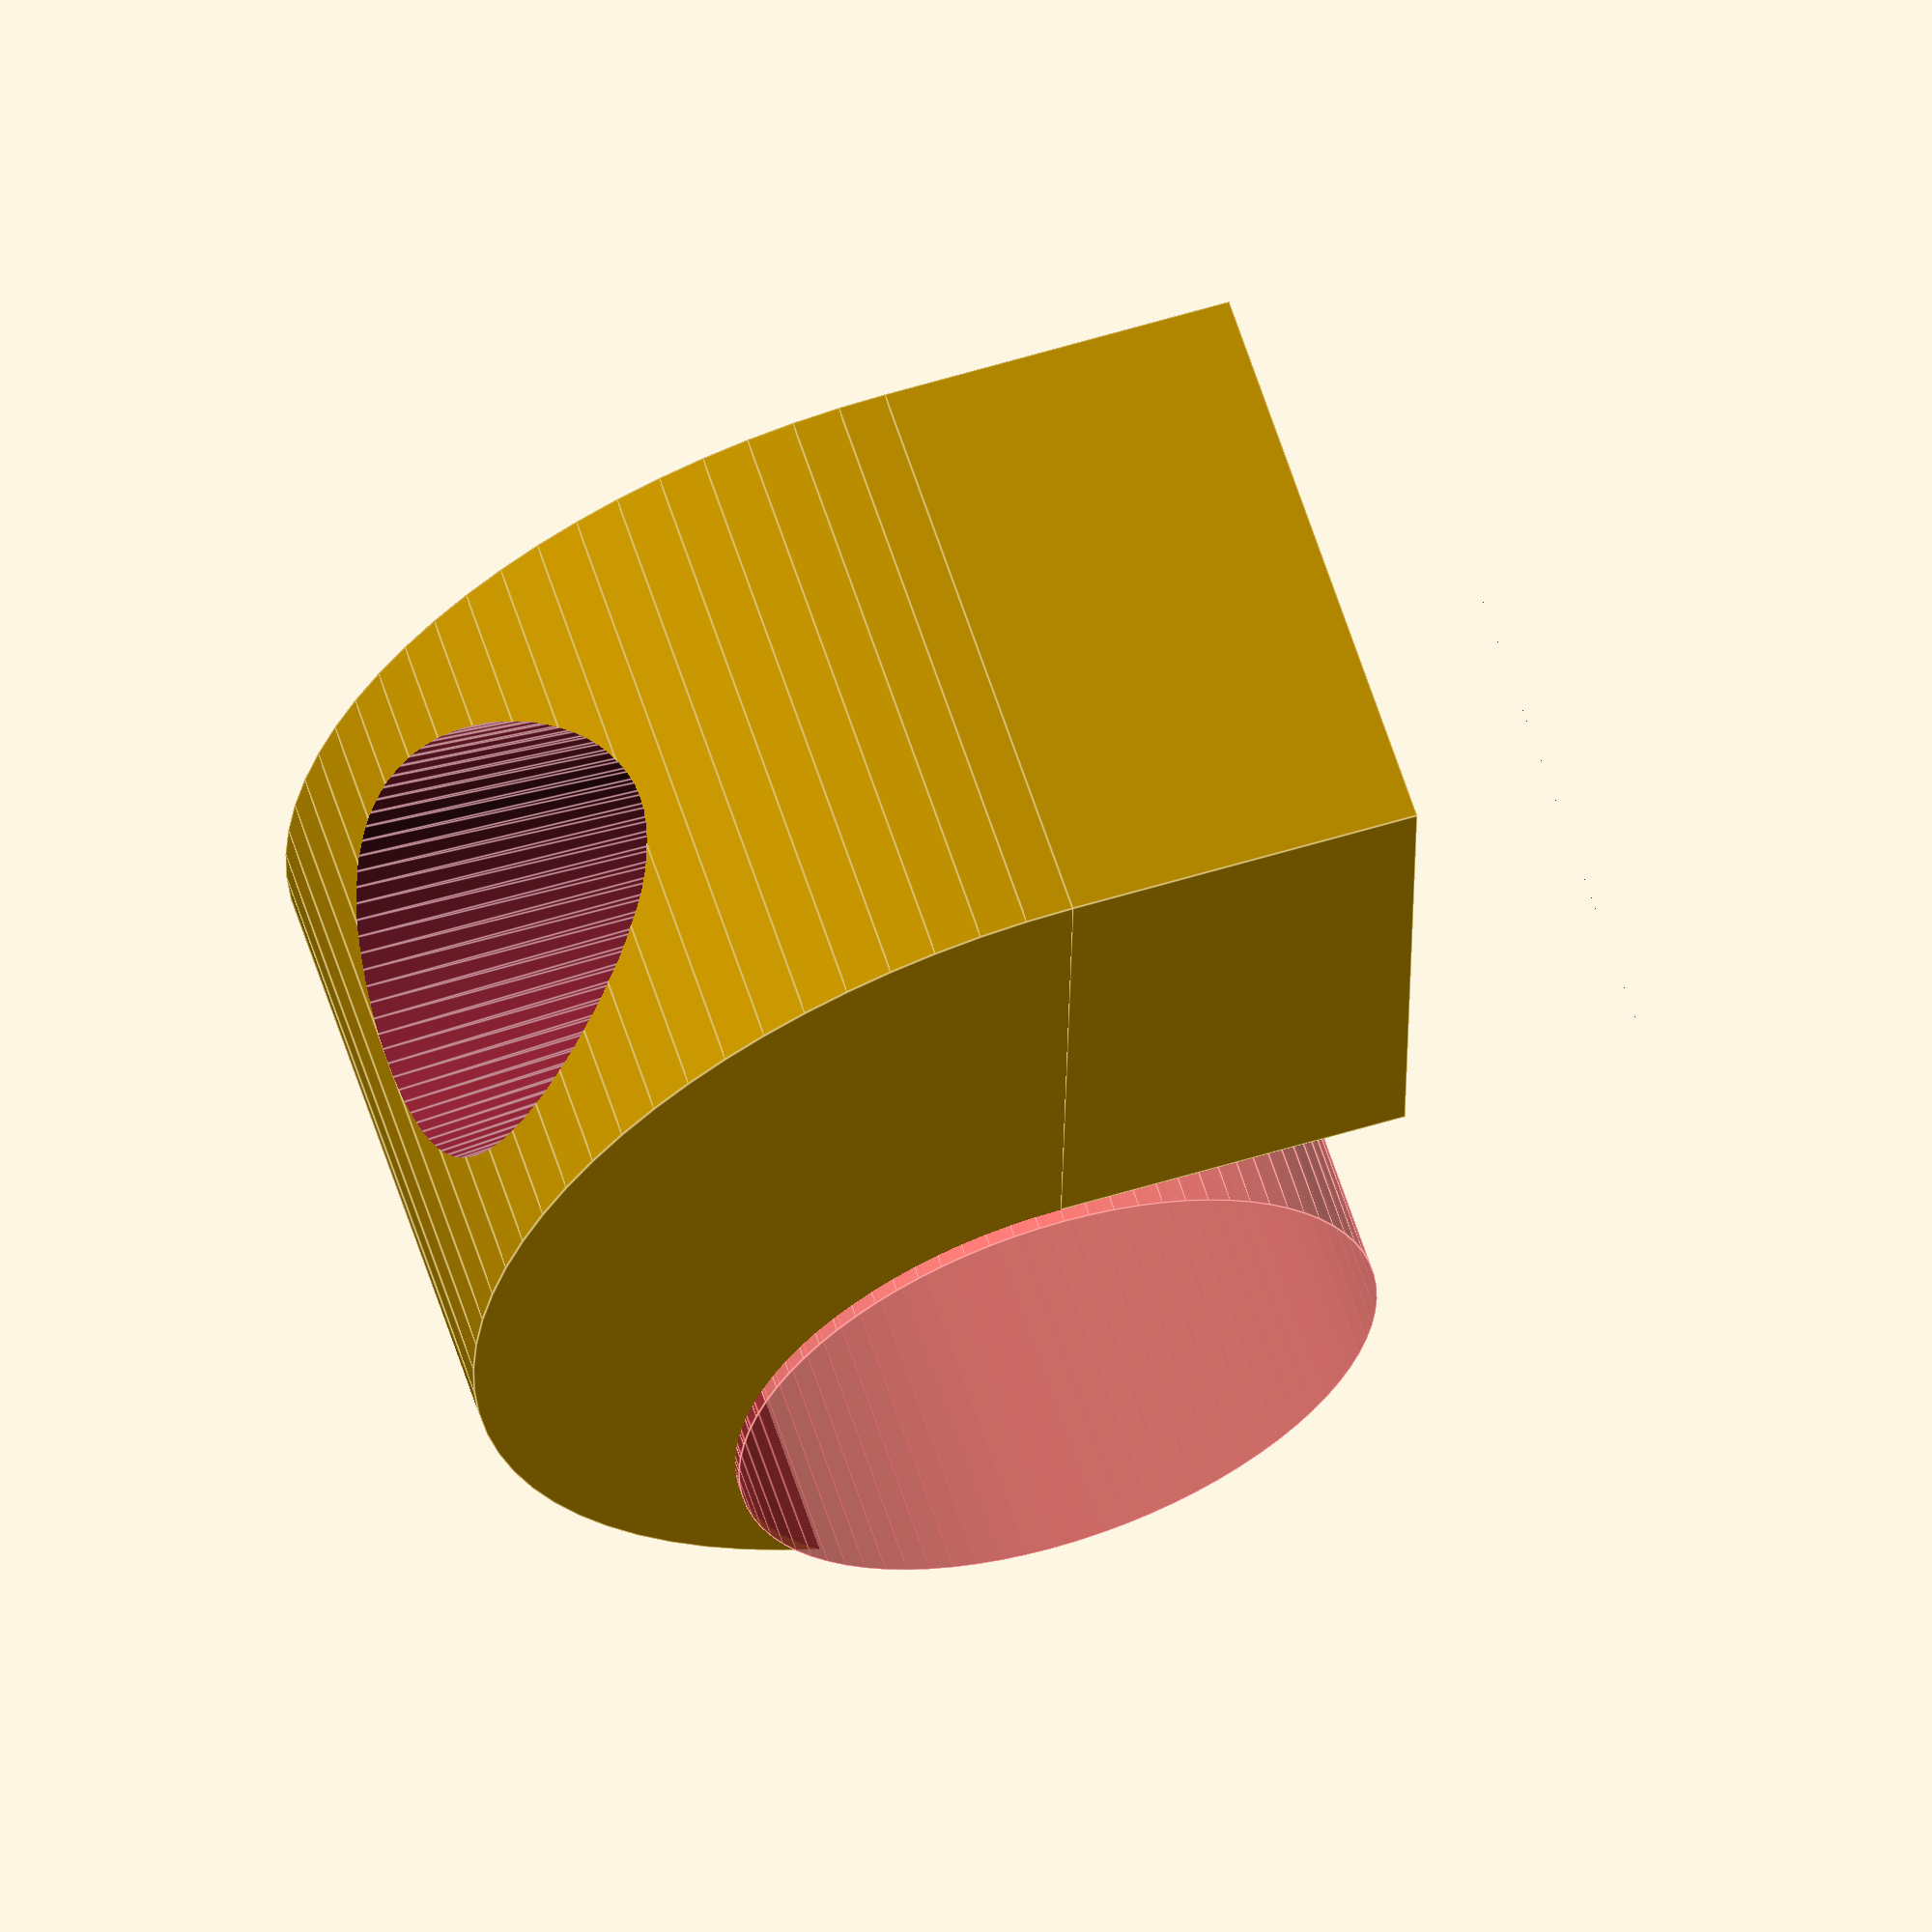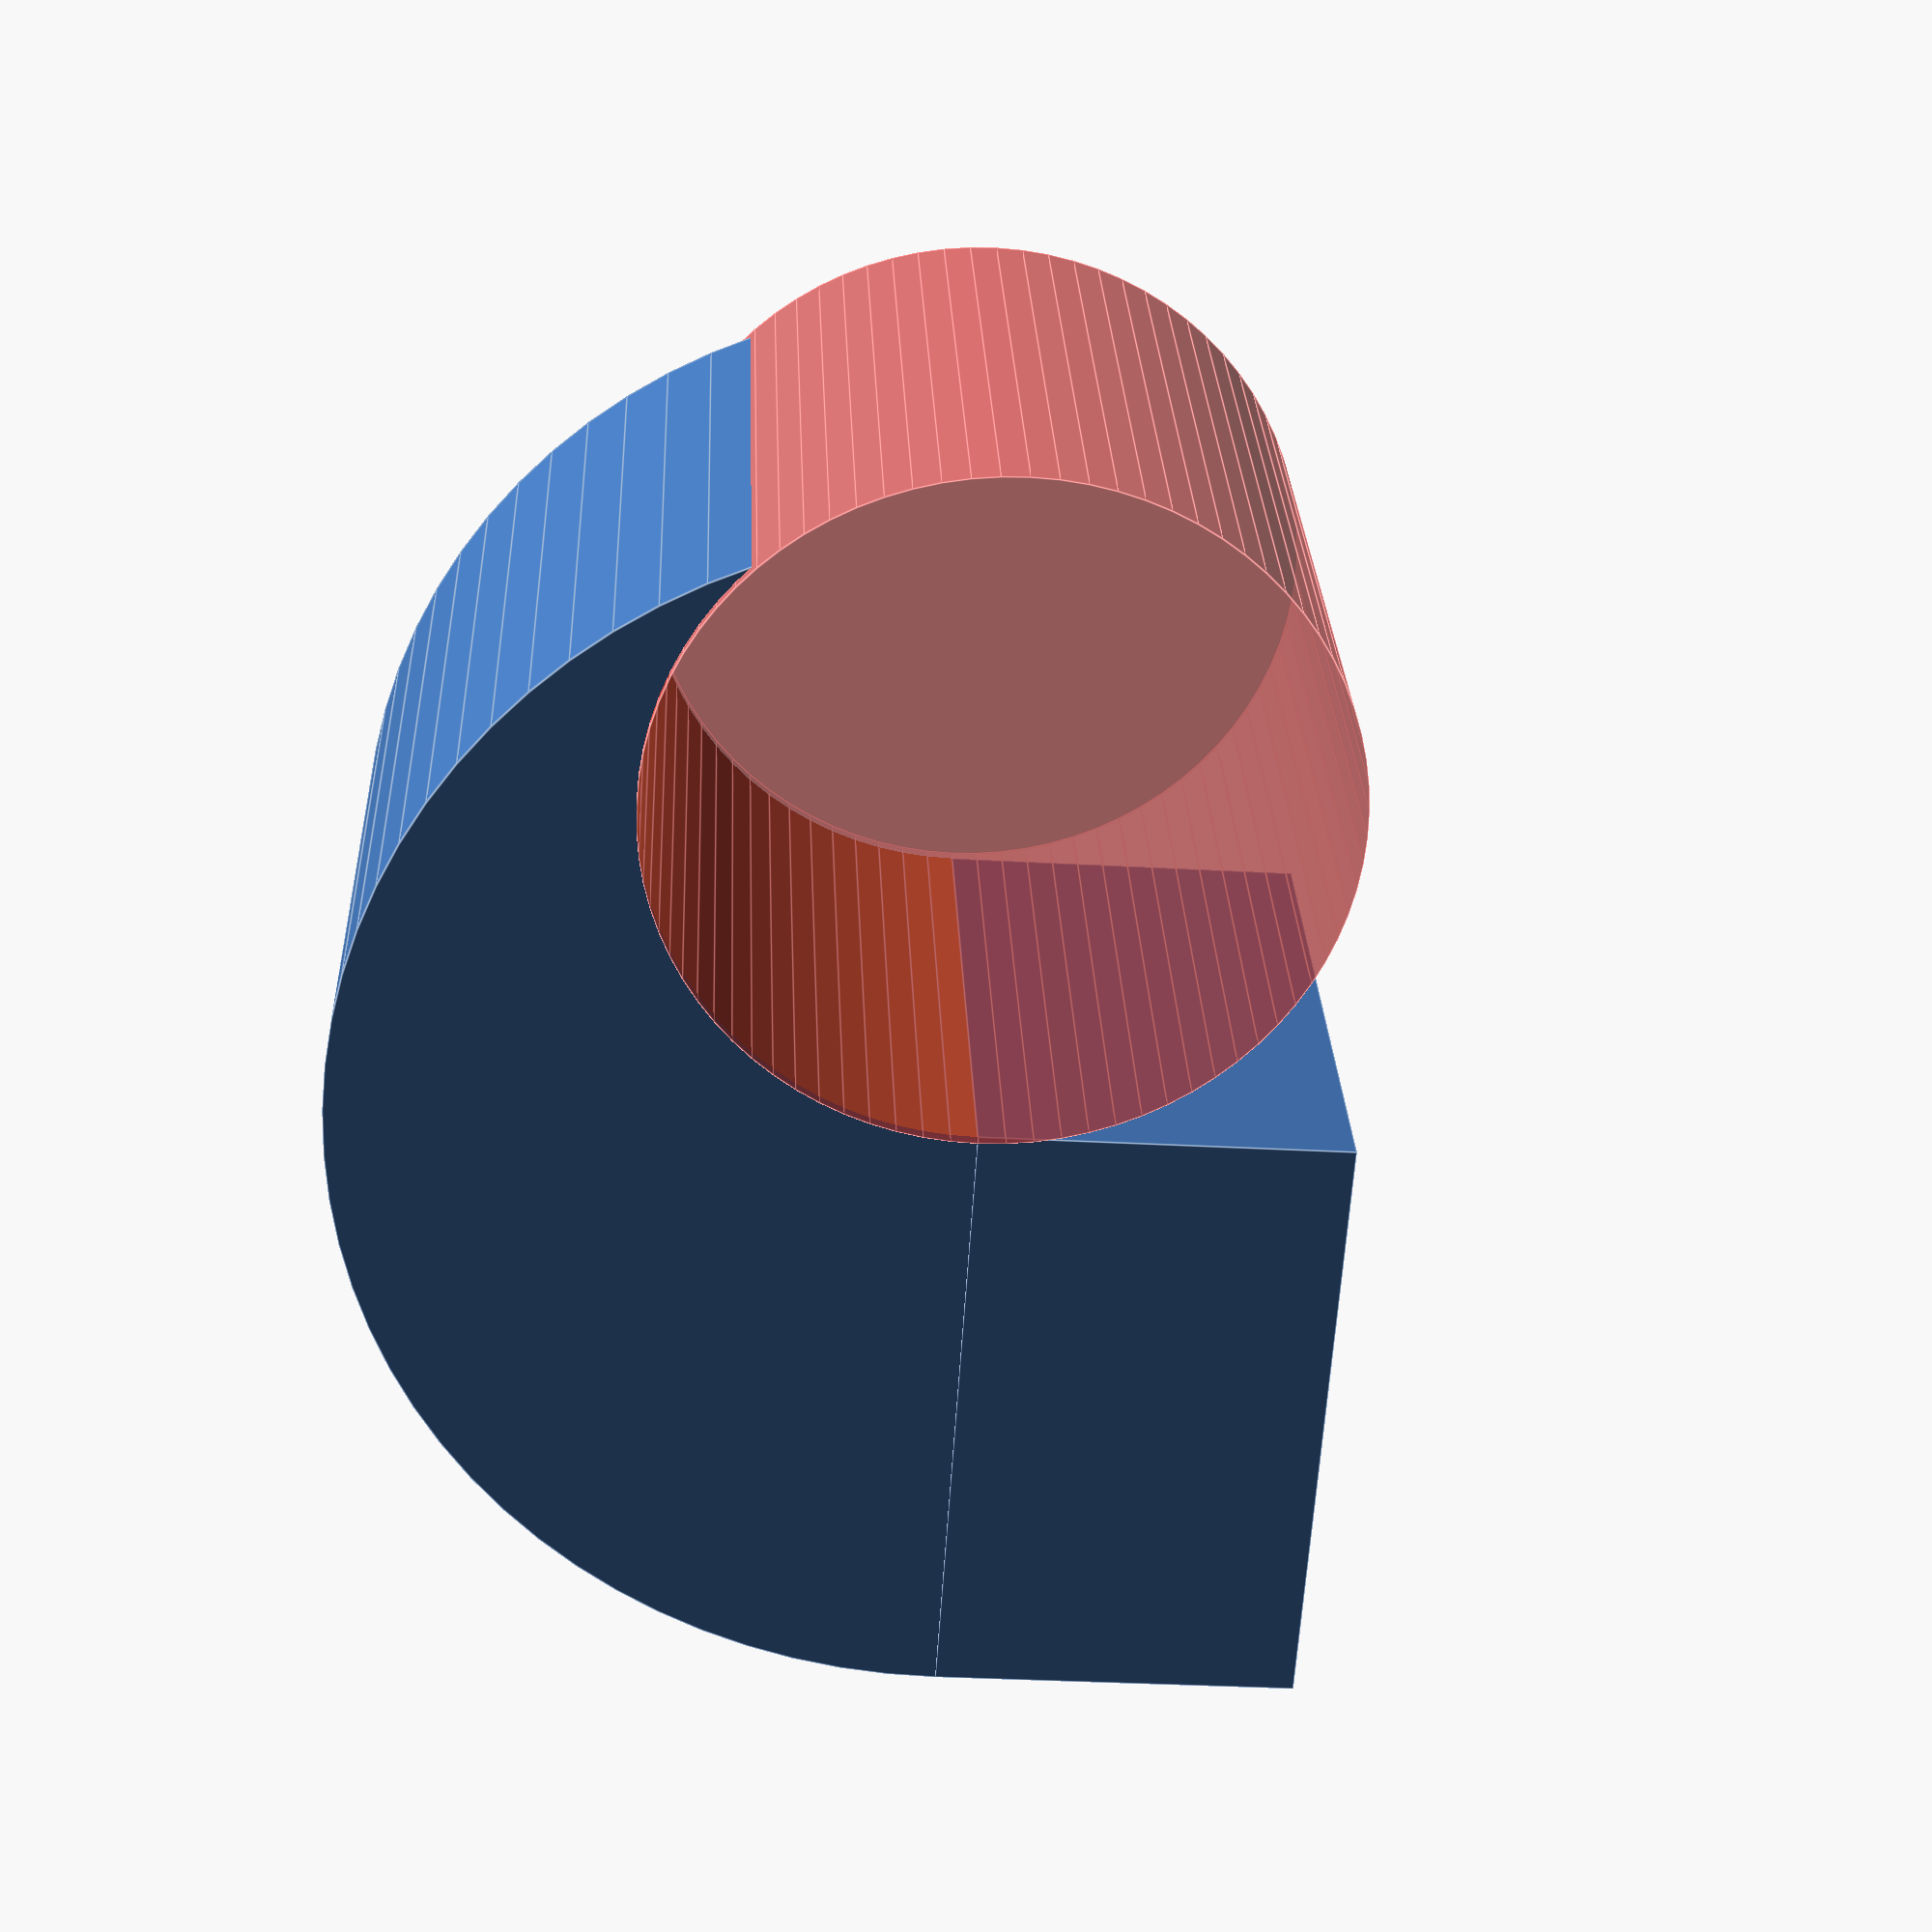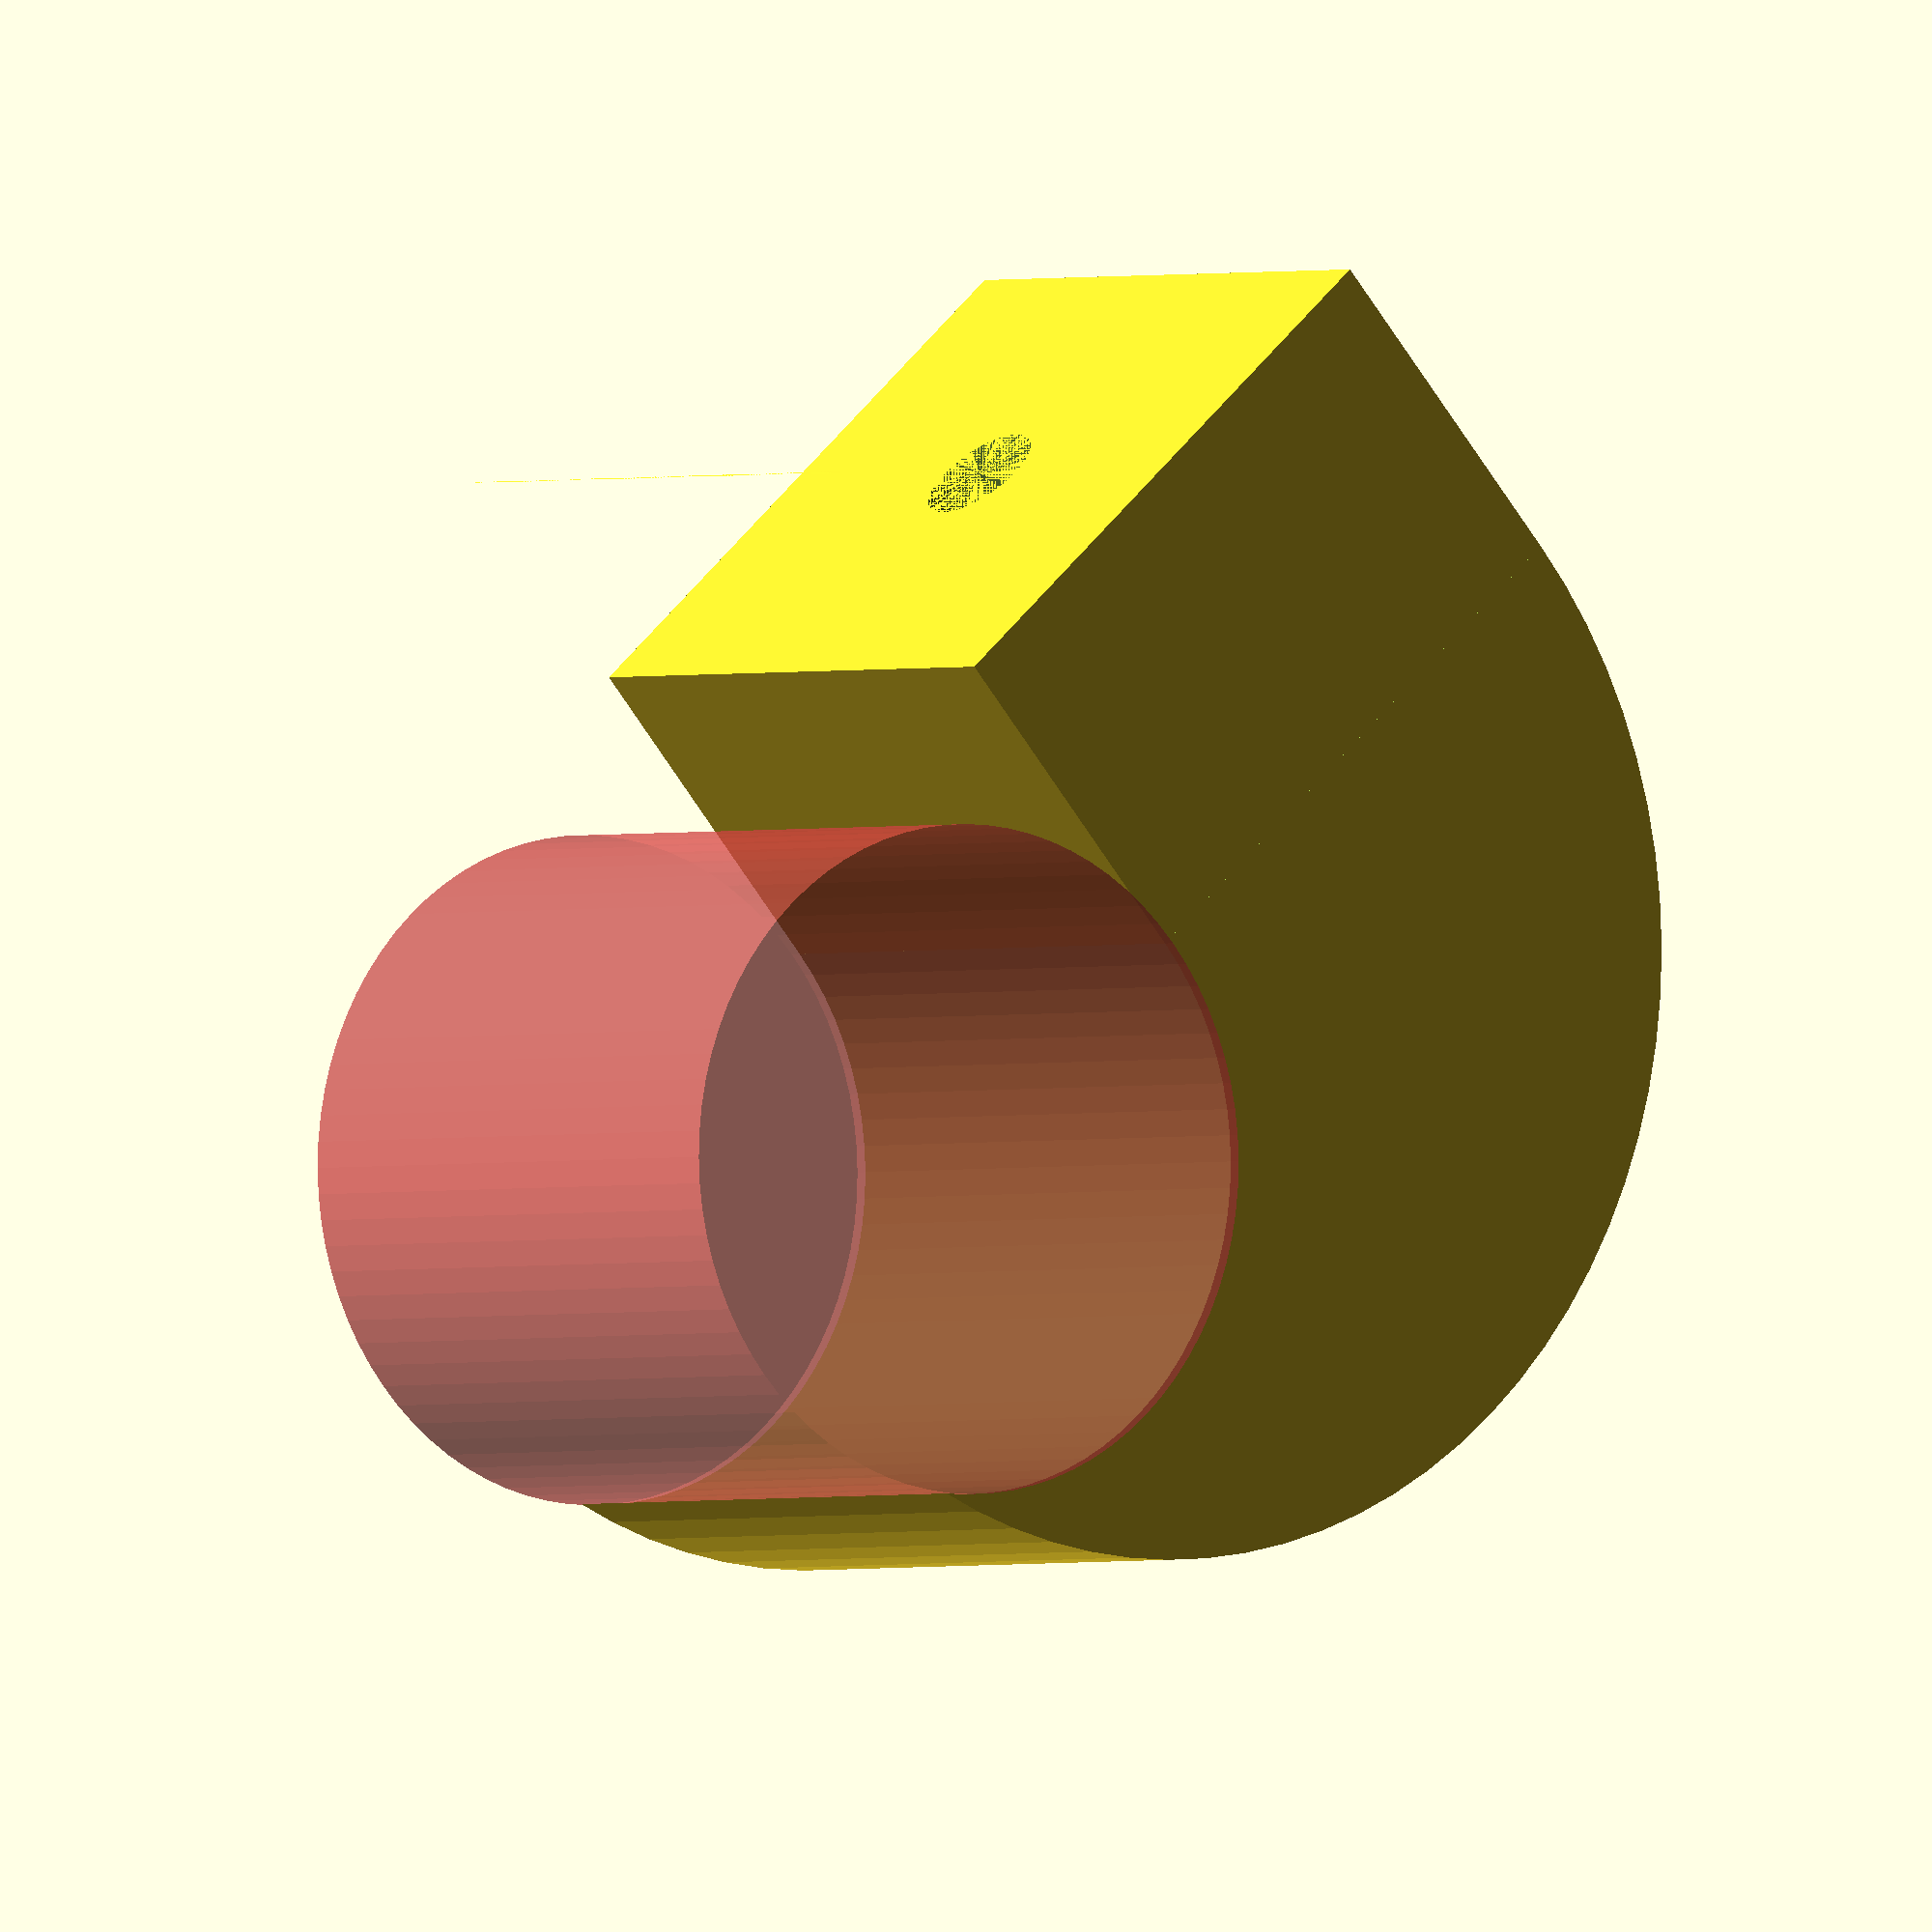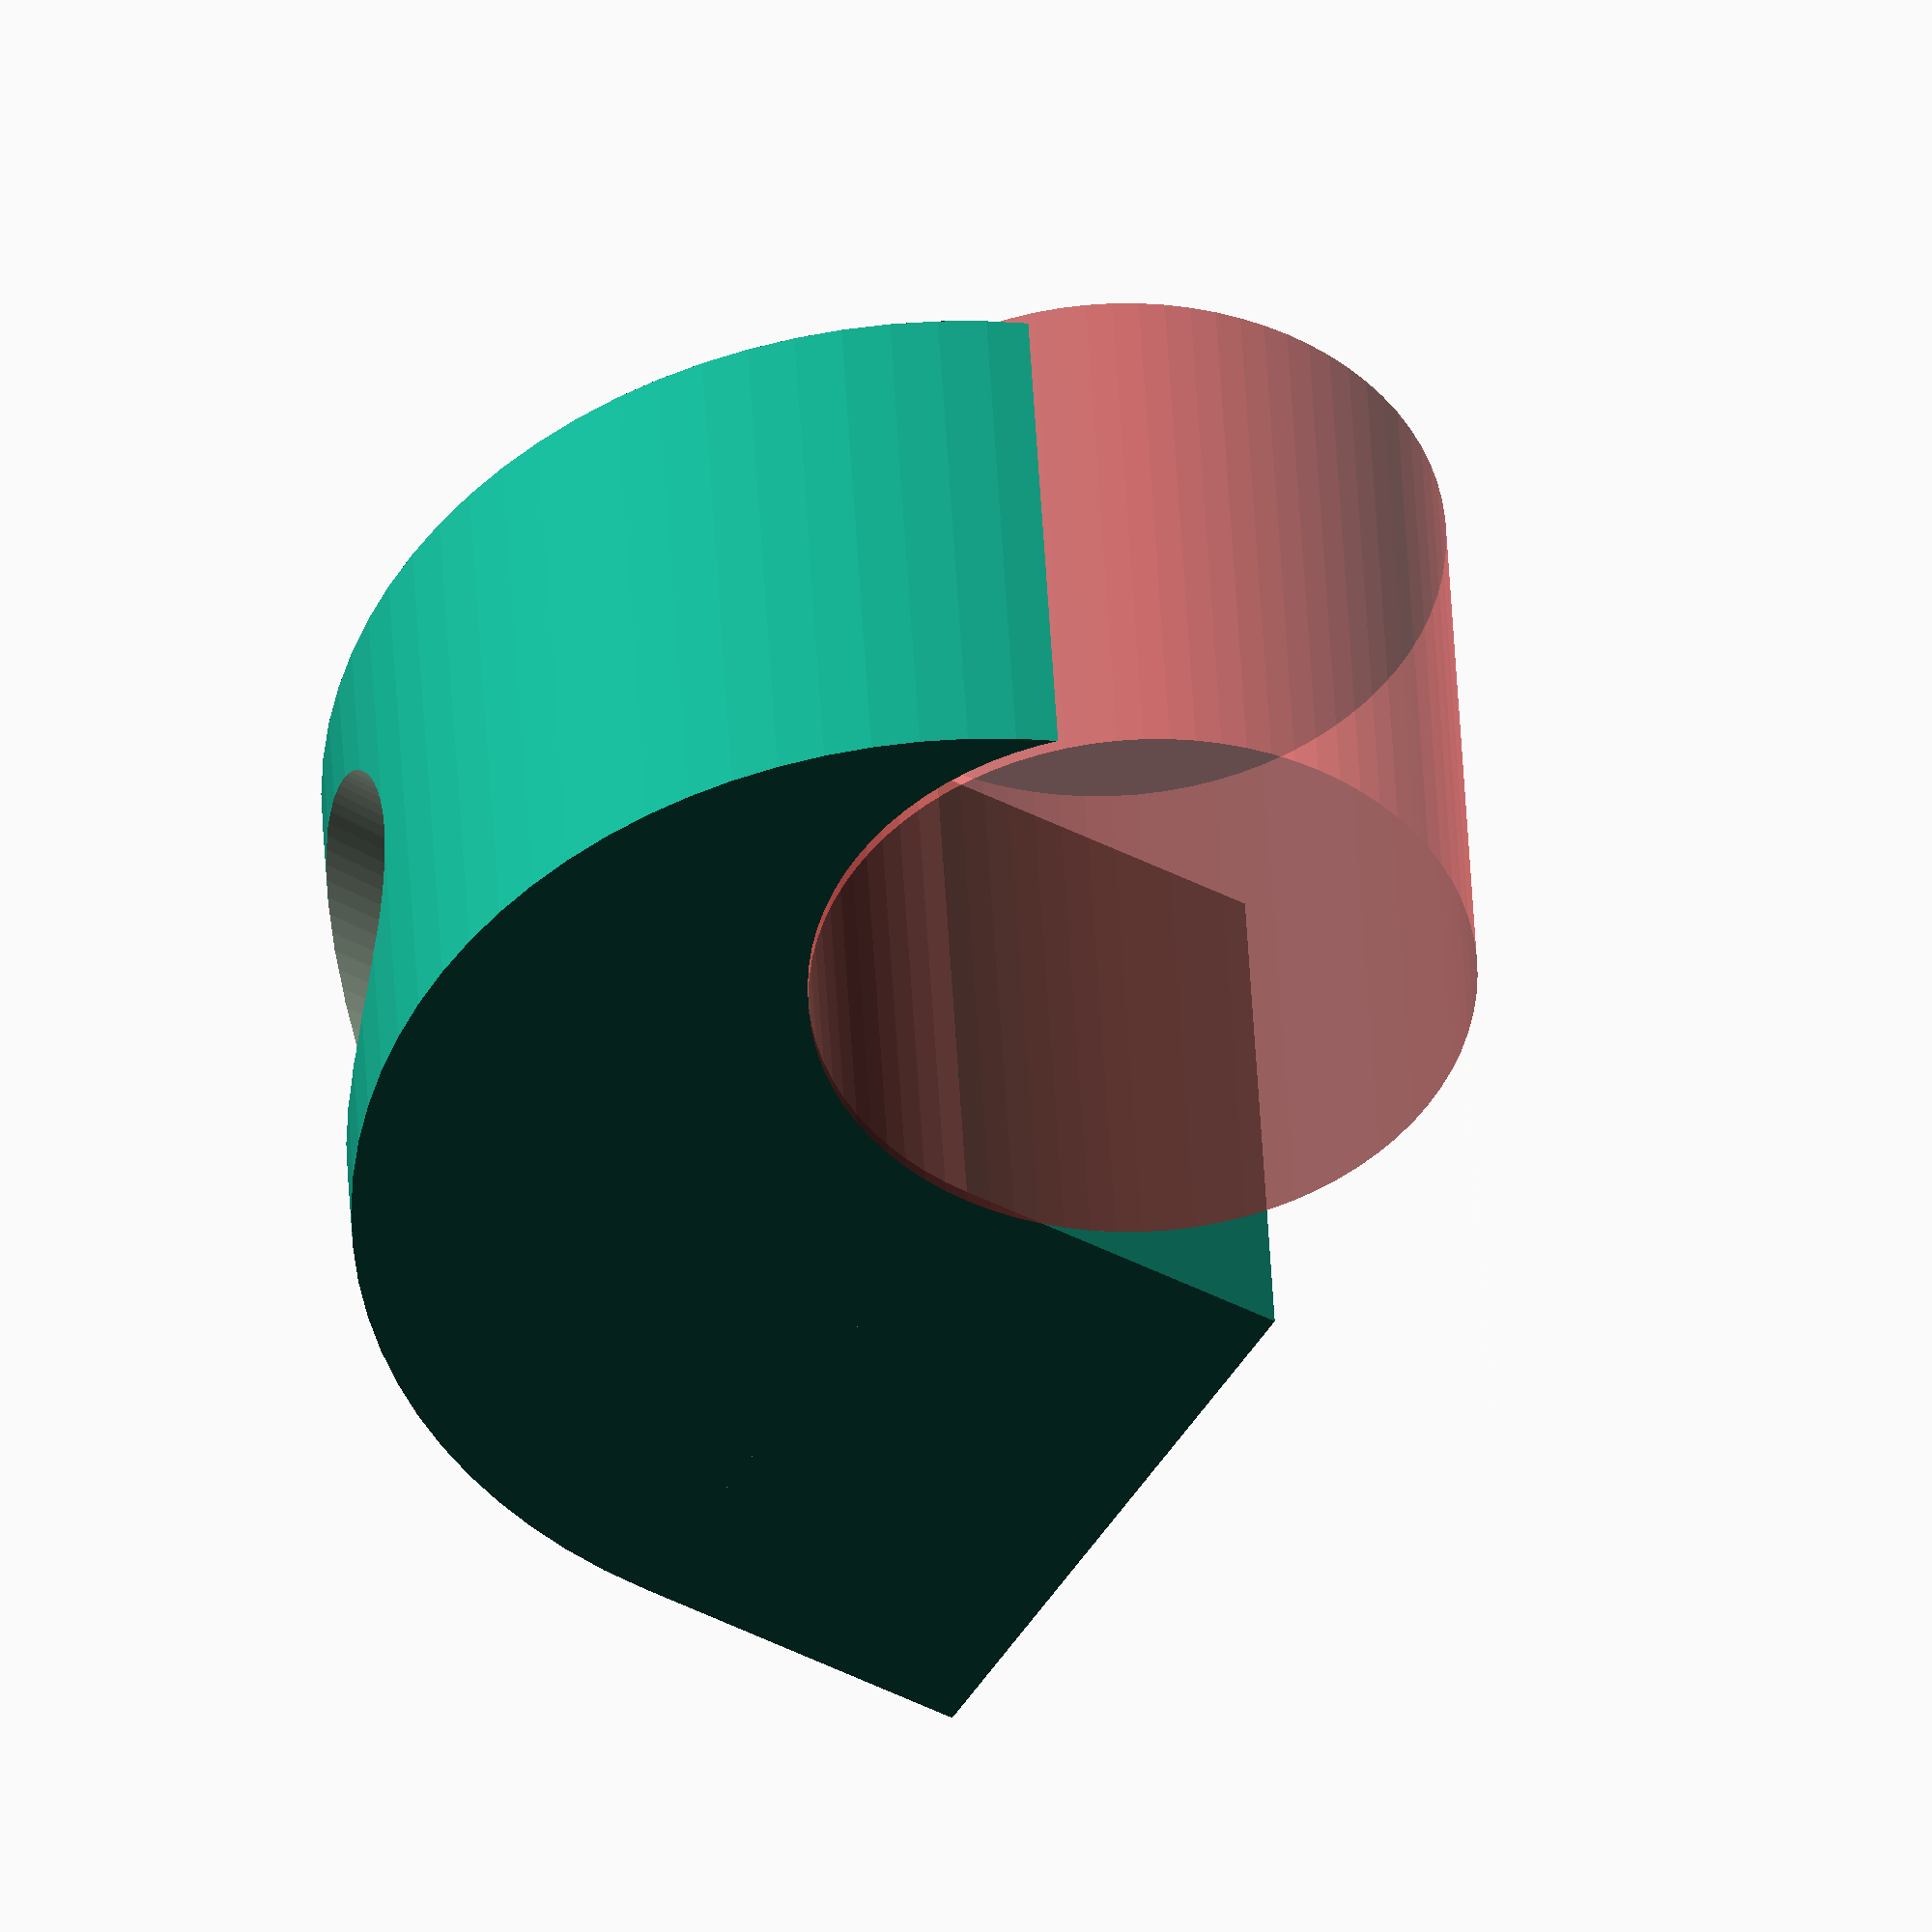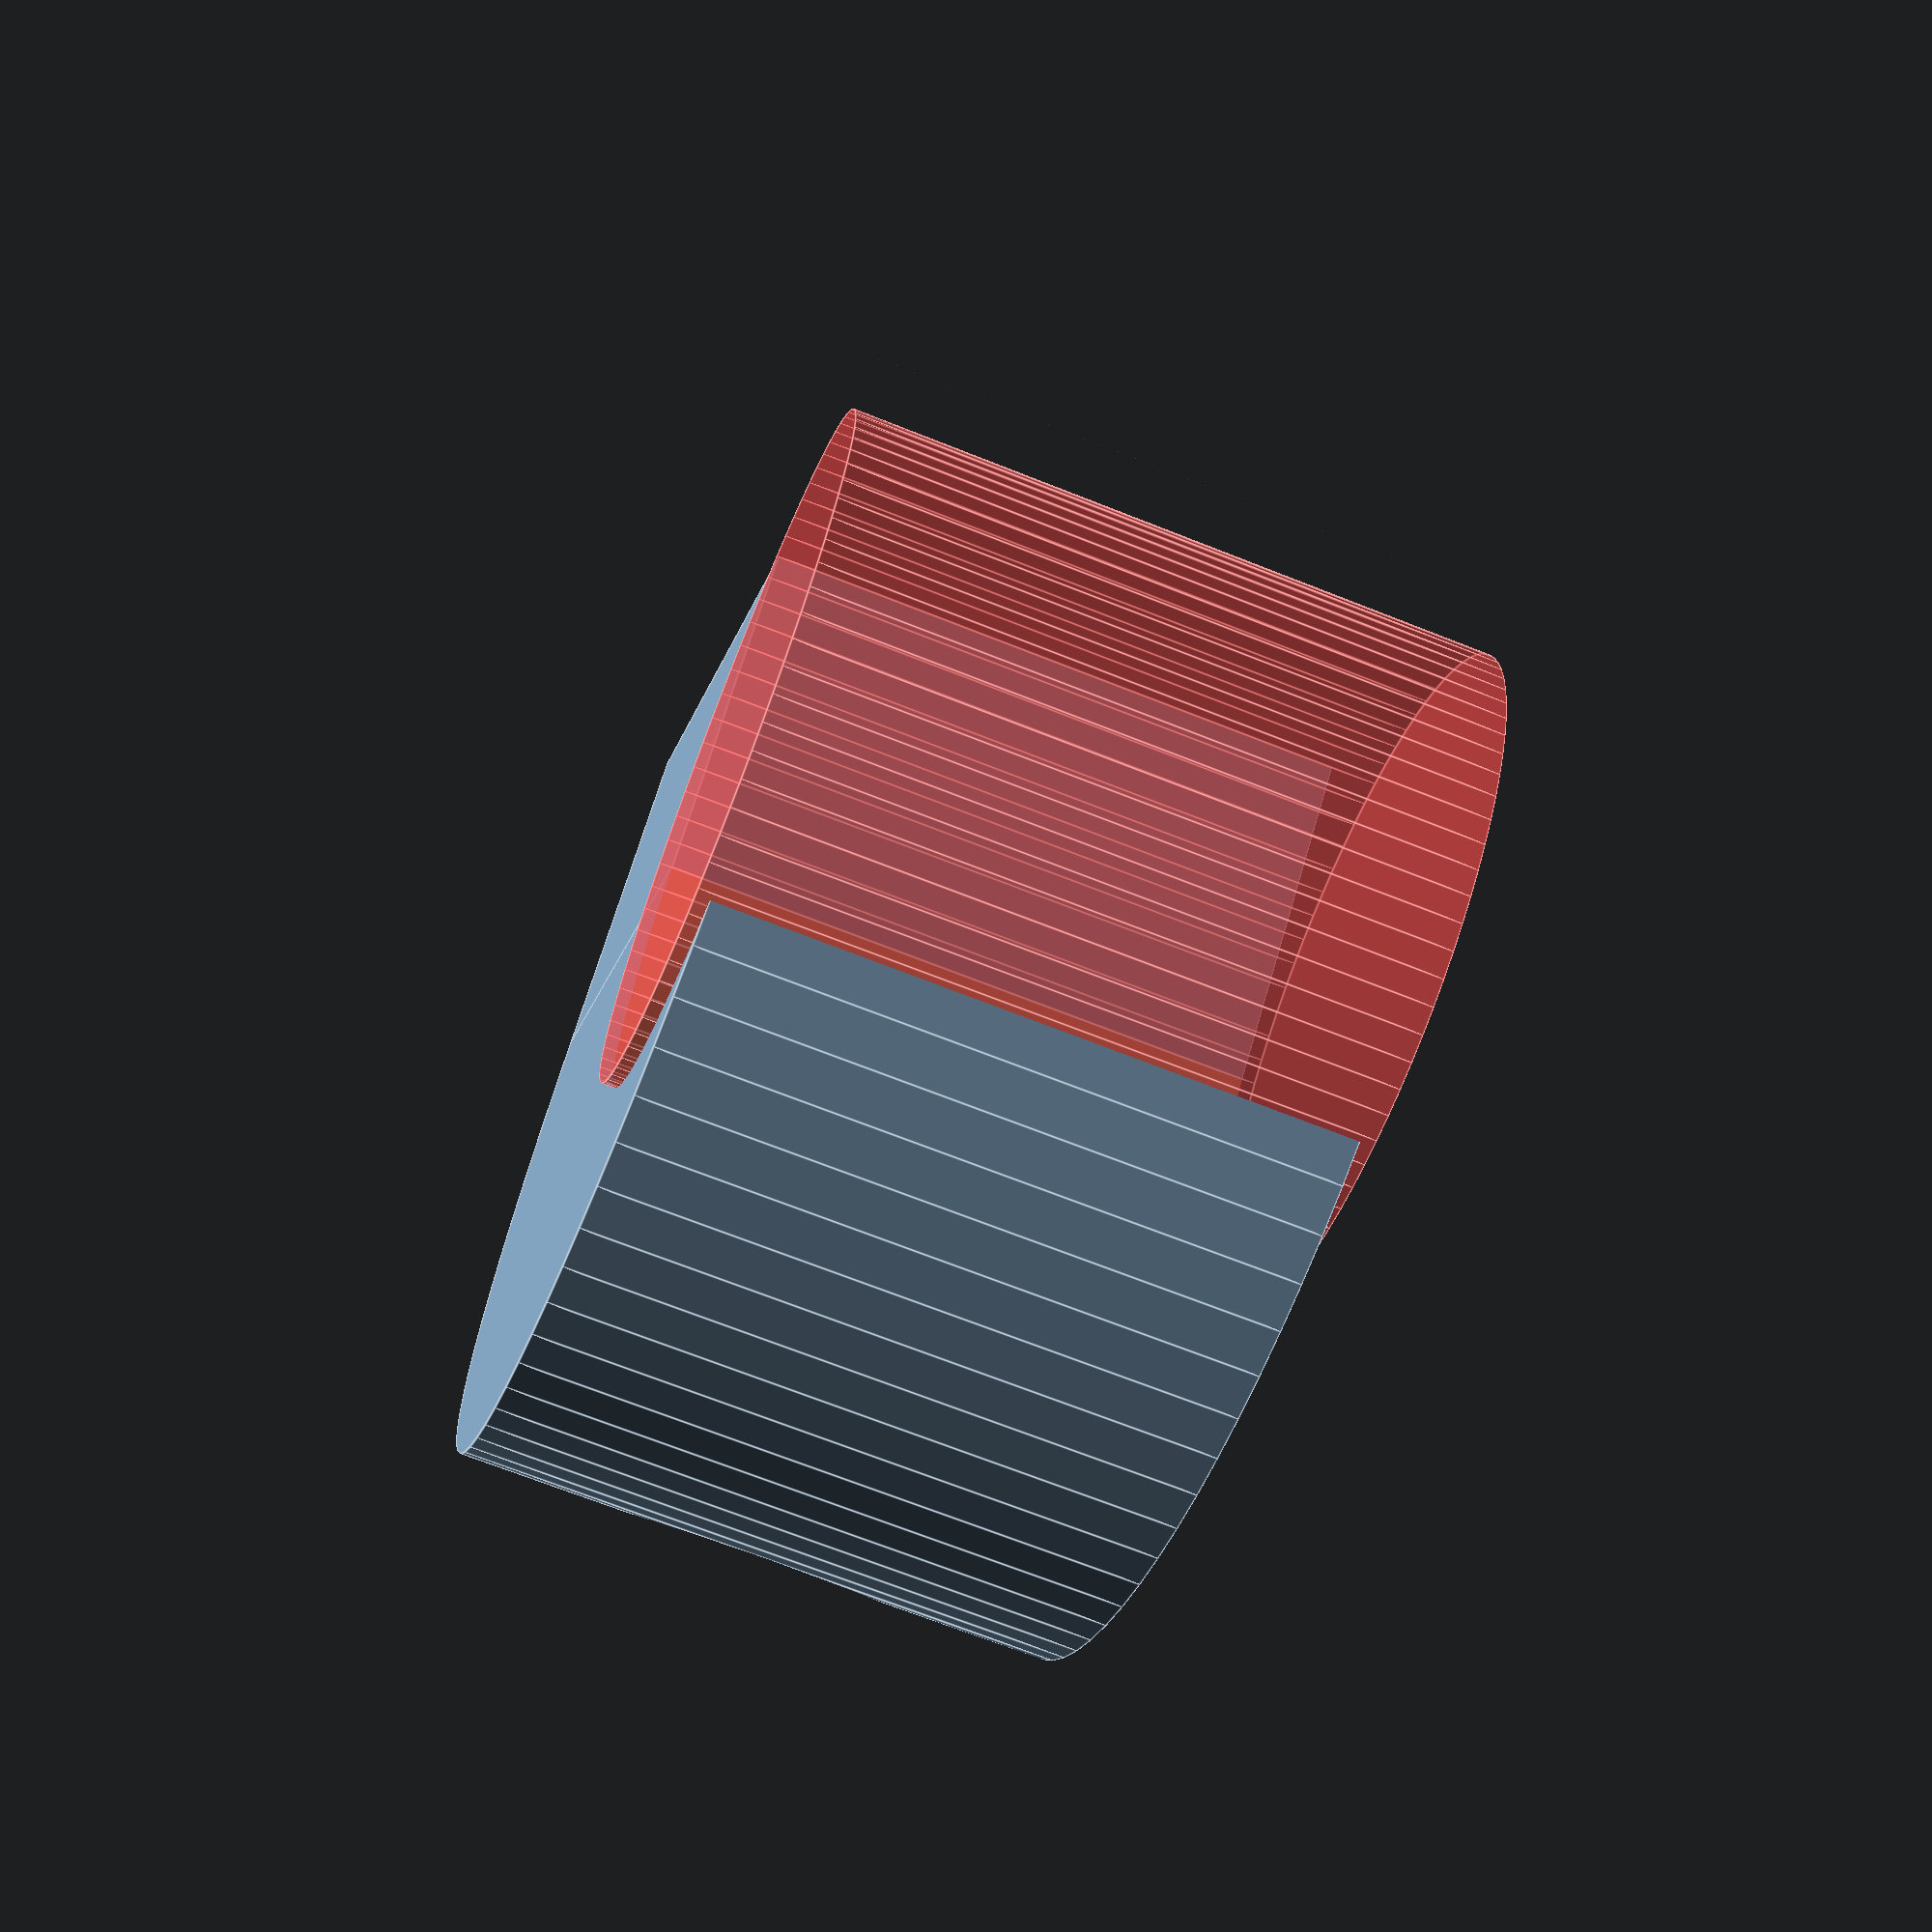
<openscad>
chassis_tube_d = 25;	//TODO: Check
diff = 26;			// Measured from plate to top point of tube
breite = 23;
sdriver_clearance = 13;
absatz_h = 7;
screw_d = 5;

base_h = diff-chassis_tube_d/2;
$fn = $preview ? 80 : 200;

difference(){
	union(){
		translate([0,0,base_h])
			rotate([-90, 0,0]) difference(){
				cylinder(r=breite, h=breite);
				translate([-breite, 0,-.5])
					cube([breite*2, breite, breite+1]);
				
				//the tube
				translate([-chassis_tube_d/2,0,-.5])
					#cylinder(d=chassis_tube_d, h=breite+1);
			}
		cube([breite, breite, base_h]);
	}
	//the screw hole
	translate([breite/2, breite/2,0]){
		translate([0,0, absatz_h])
			cylinder(d1=sdriver_clearance-1, d2=sdriver_clearance+3, h=base_h+breite-absatz_h);
		cylinder(d=4.5, h=100);
	}
}
</openscad>
<views>
elev=302.8 azim=273.7 roll=72.2 proj=o view=edges
elev=212.0 azim=328.5 roll=94.6 proj=p view=edges
elev=244.1 azim=44.2 roll=328.2 proj=o view=solid
elev=42.8 azim=174.7 roll=58.3 proj=o view=wireframe
elev=112.5 azim=284.6 roll=163.8 proj=p view=edges
</views>
